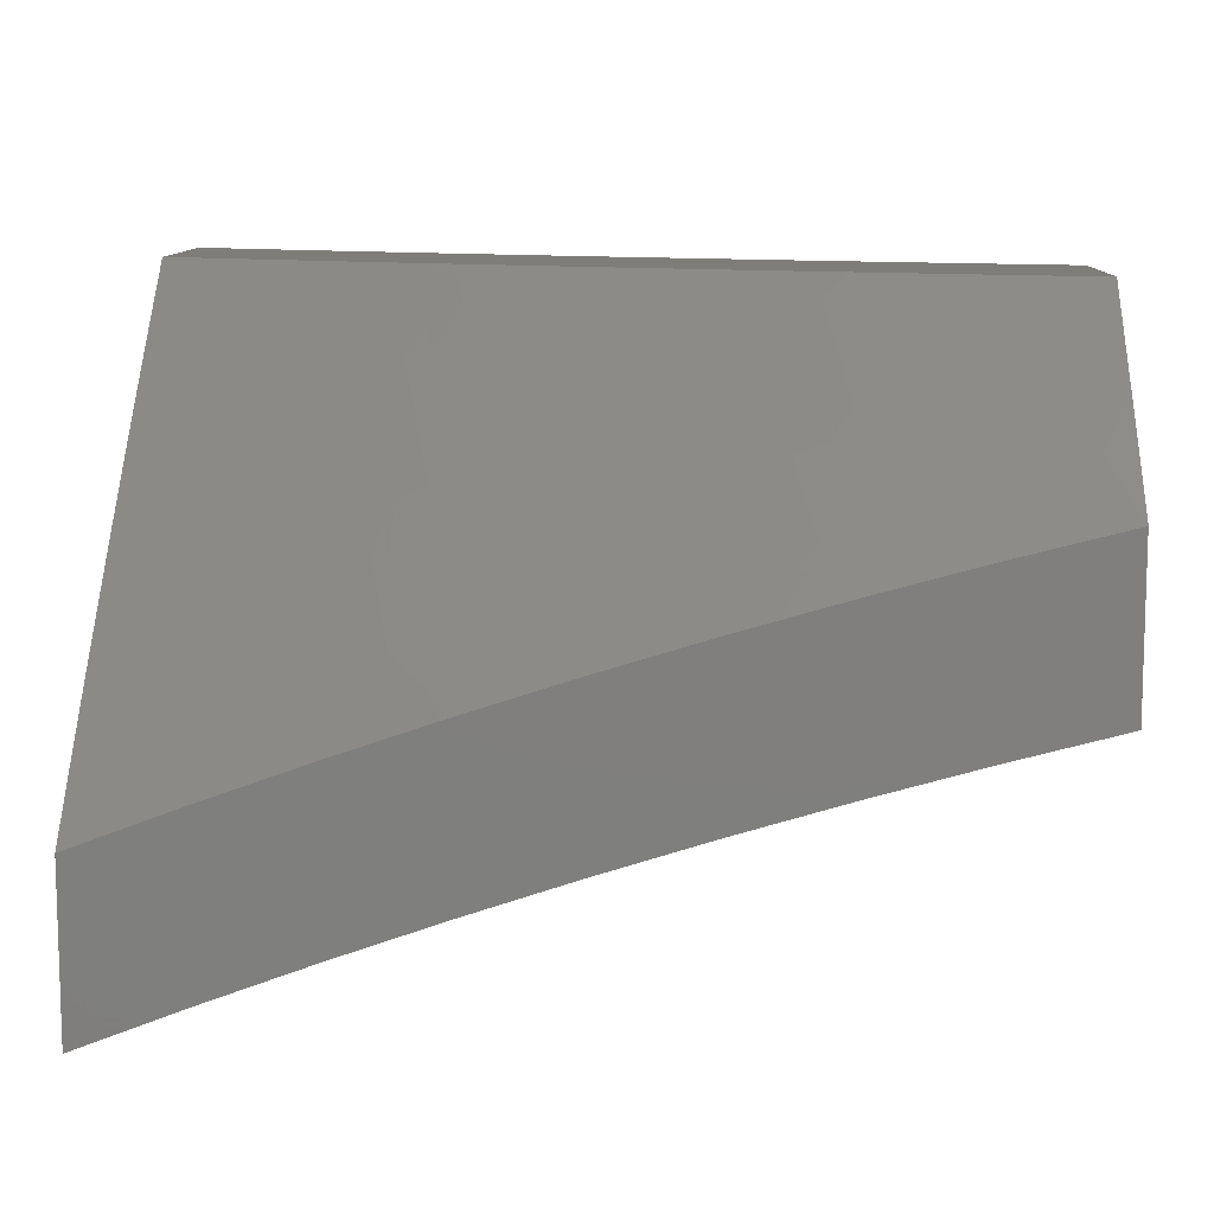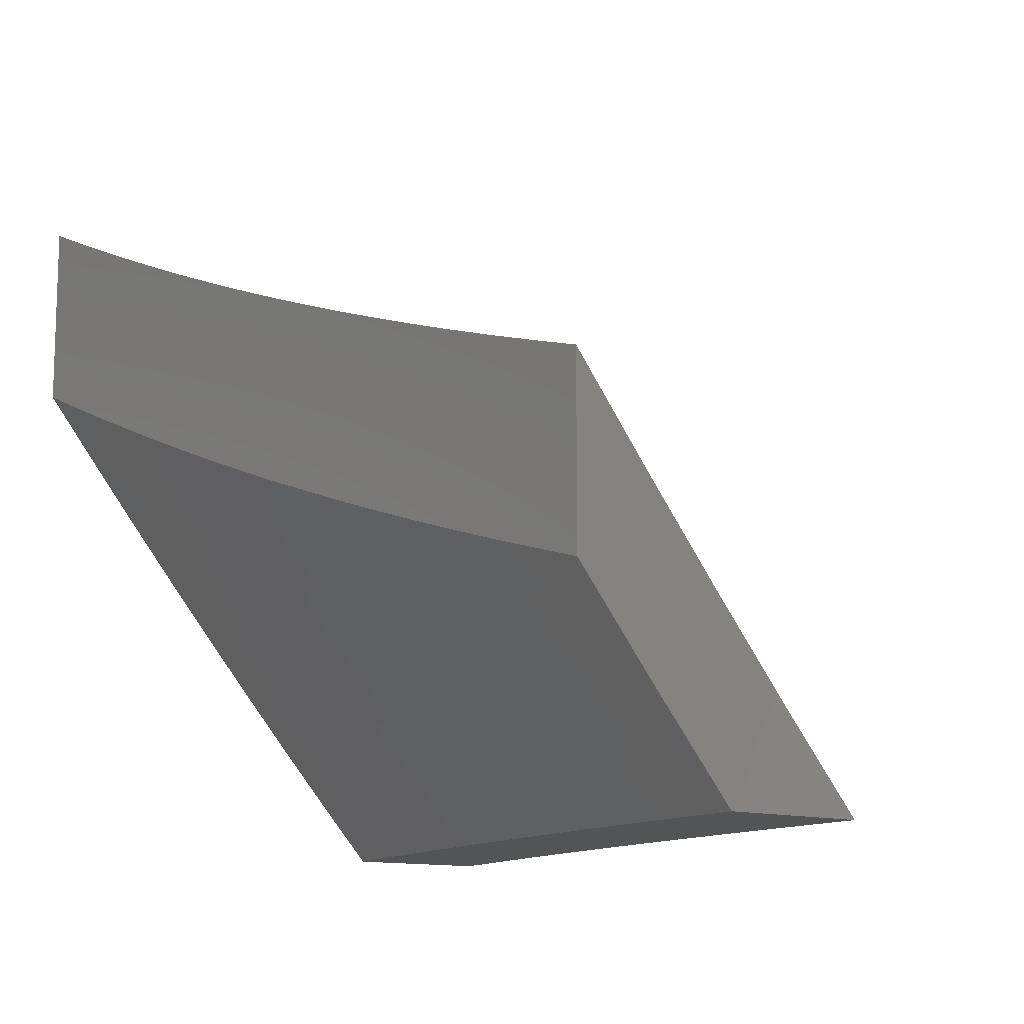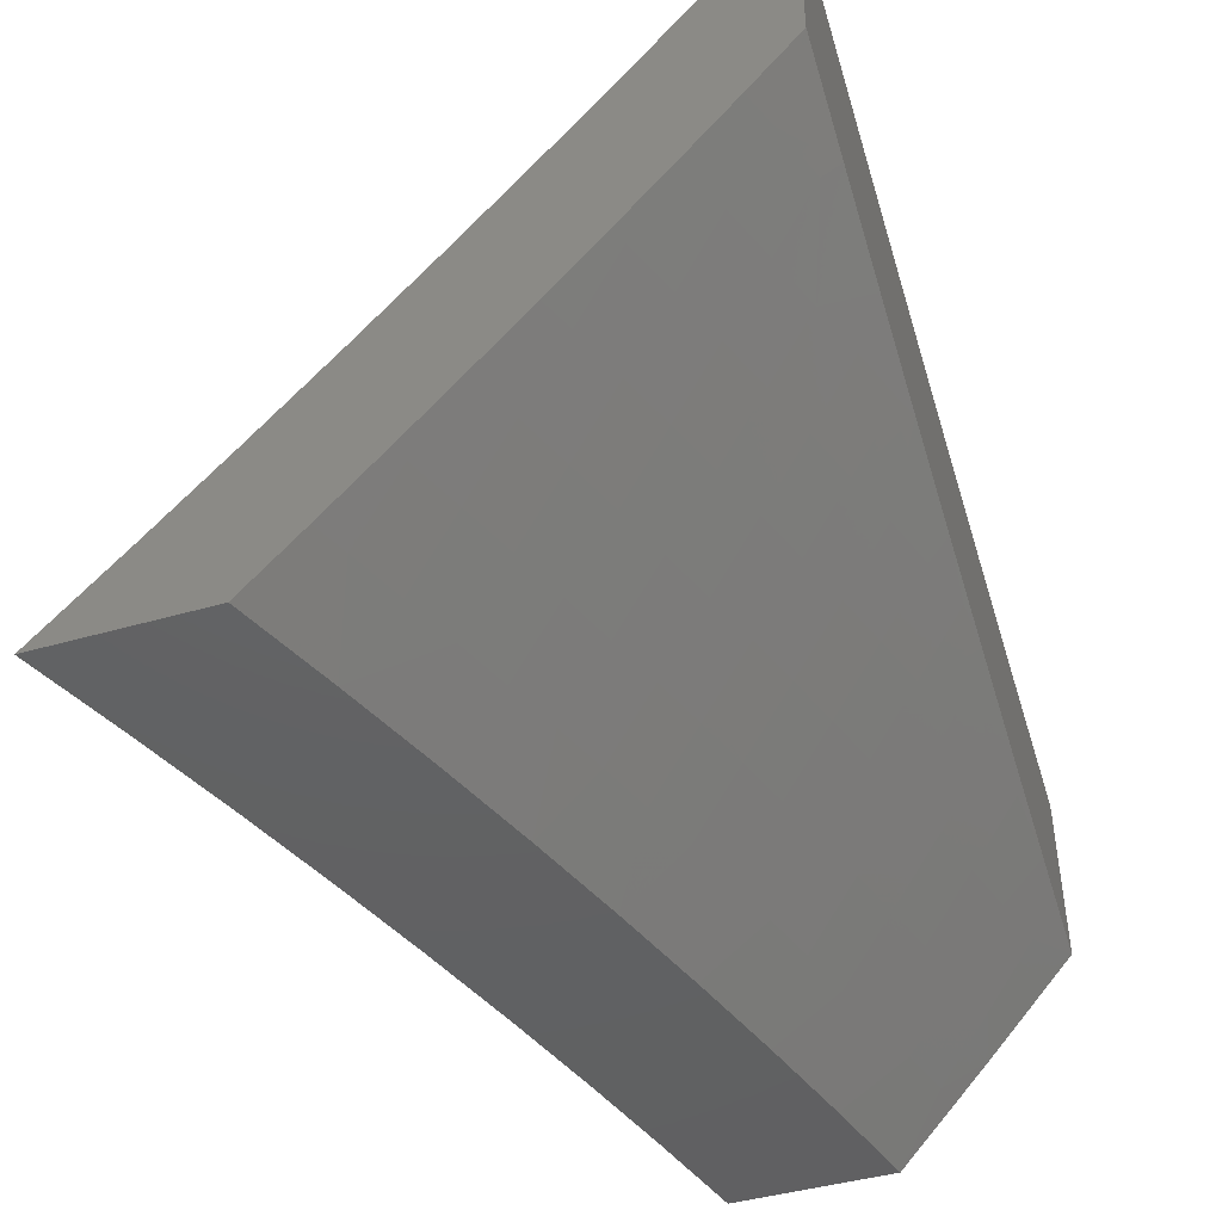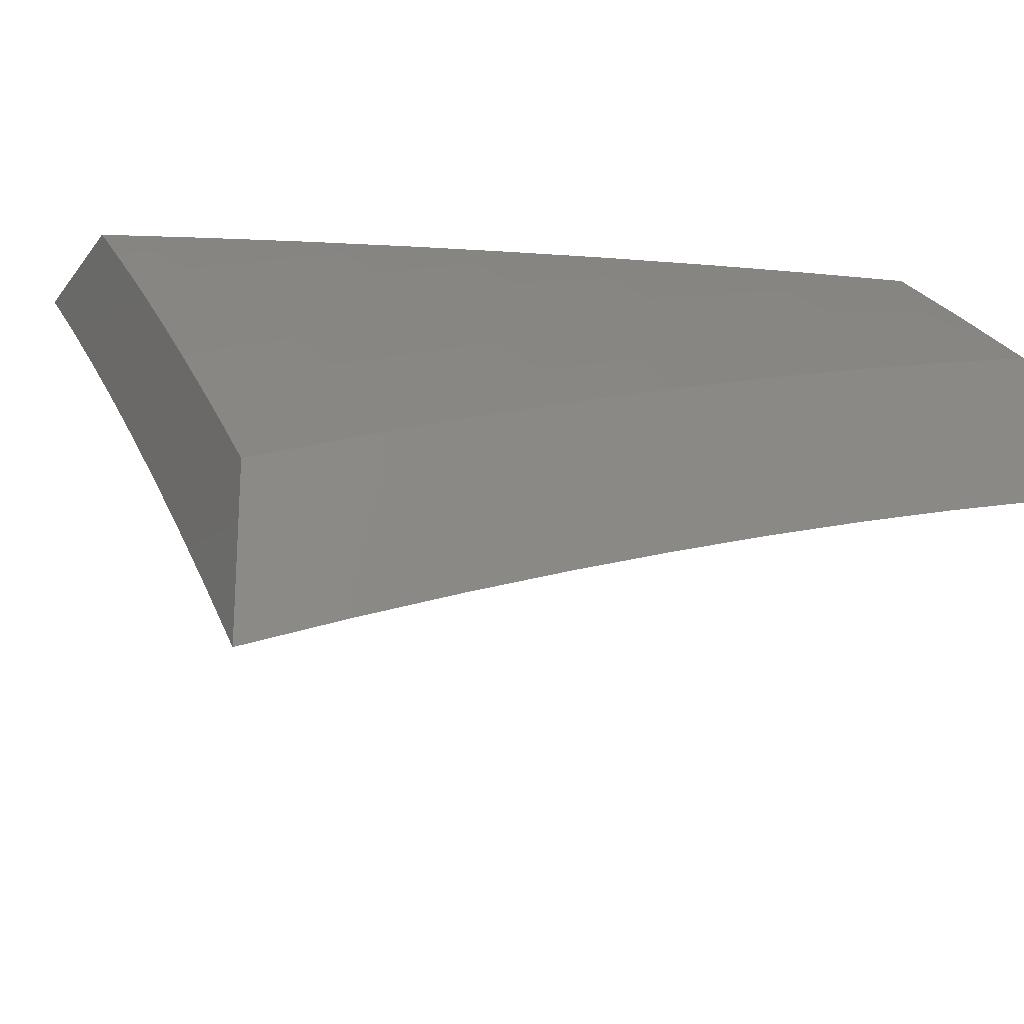
<metadata>
{"format":"stl","ext":"stl","renderer":"f3d","projection":"perspective","resolution":1024,"background":"white","views":[{"elev":10.3,"azim":-178.0,"up":"+Y"},{"elev":-11.6,"azim":-131.5,"up":"+Z"},{"elev":-44.3,"azim":108.6,"up":"+Z"},{"elev":-20.7,"azim":153.5,"up":"+Y"}]}
</metadata>
<code>
# stl→obj: 298 verts, 592 faces
v 3 7.545 -7.929
v 3 7.478 -8
v 2.958 7.561 -7.929
v 2.877 7.524 -8
v 2.892 7.586 -7.929
v 2.826 7.609 -7.929
v 2.848 7.668 -7.857
v 2.782 7.691 -7.857
v 2.803 7.75 -7.785
v 2.736 7.773 -7.785
v 2.756 7.831 -7.713
v 2.689 7.853 -7.713
v 2.708 7.911 -7.64
v 2.64 7.933 -7.64
v 2.659 7.99 -7.566
v 2.631 8 -7.565
v 2.755 8 -7.518
v 2.754 7.568 -8
v 2.76 7.633 -7.929
v 2.715 7.714 -7.857
v 2.669 7.795 -7.785
v 2.621 7.875 -7.713
v 2.572 7.954 -7.64
v 2.506 8 -7.61
v 2.504 7.975 -7.64
v 2.436 7.995 -7.64
v 2.486 7.917 -7.713
v 2.418 7.937 -7.713
v 2.467 7.858 -7.785
v 2.4 7.878 -7.785
v 2.449 7.799 -7.857
v 2.382 7.819 -7.857
v 2.43 7.739 -7.929
v 2.364 7.759 -7.929
v 2.38 7.688 -8
v 2.254 7.725 -8
v 2.694 7.655 -7.929
v 2.63 7.61 -8
v 2.628 7.677 -7.929
v 2.562 7.698 -7.929
v 2.582 7.758 -7.857
v 2.515 7.779 -7.857
v 2.534 7.838 -7.785
v 2.505 7.65 -8
v 2.496 7.719 -7.929
v 2.127 7.759 -8
v 2.231 7.796 -7.929
v 2.297 7.778 -7.929
v 2.315 7.838 -7.857
v 2.333 7.897 -7.785
v 2.35 7.956 -7.713
v 2.381 8 -7.652
v 2 7.791 -8
v 2.099 7.831 -7.929
v 2.165 7.814 -7.929
v 2.182 7.874 -7.857
v 2.248 7.856 -7.857
v 2.198 7.934 -7.785
v 2.265 7.916 -7.785
v 2.215 7.993 -7.713
v 2.282 7.975 -7.713
v 2.254 8 -7.693
v 2.032 7.848 -7.929
v 2 7.896 -7.884
v 2.048 7.909 -7.857
v 2 8 -7.767
v 2.064 7.969 -7.785
v 2.128 8 -7.731
v 2.131 7.952 -7.785
v 2.878 8 -7.469
v 2.796 7.945 -7.566
v 2.728 7.968 -7.566
v 3 8 -7.417
v 2.954 7.954 -7.492
v 2.885 7.978 -7.492
v 2.865 7.922 -7.566
v 2.844 7.865 -7.64
v 2.912 7.841 -7.64
v 2.891 7.784 -7.713
v 2.959 7.76 -7.713
v 2.937 7.702 -7.785
v 3 7.744 -7.713
v 3 7.679 -7.786
v 3 7.937 -7.492
v 2.933 7.898 -7.566
v 3 7.873 -7.566
v 2.98 7.817 -7.64
v 3 7.809 -7.64
v 3 7.612 -7.858
v 2.981 7.62 -7.857
v 2.914 7.644 -7.857
v 2.87 7.726 -7.785
v 2.824 7.808 -7.713
v 2.776 7.888 -7.64
v 2.649 7.736 -7.857
v 2.602 7.817 -7.785
v 2.553 7.896 -7.713
v 2.115 7.892 -7.857
v 2 7.705 -7.891
v 2 7.603 -8
v 2.055 7.635 -7.952
v 2.127 7.57 -8
v 2.124 7.617 -7.952
v 2.193 7.598 -7.952
v 2.205 7.64 -7.903
v 2.274 7.621 -7.903
v 2.287 7.662 -7.854
v 2.357 7.642 -7.854
v 2.369 7.683 -7.805
v 2.439 7.662 -7.805
v 2.452 7.703 -7.756
v 2.523 7.682 -7.756
v 2.536 7.722 -7.706
v 2.607 7.7 -7.706
v 2.62 7.74 -7.656
v 2.691 7.717 -7.656
v 2.705 7.756 -7.606
v 2.776 7.732 -7.606
v 2.791 7.772 -7.556
v 2.862 7.747 -7.556
v 2.877 7.786 -7.505
v 2.948 7.76 -7.505
v 2.963 7.799 -7.454
v 3 7.74 -7.506
v 3 7.828 -7.404
v 2.254 7.535 -8
v 2.262 7.579 -7.952
v 2.344 7.6 -7.903
v 2.426 7.621 -7.854
v 2.509 7.641 -7.805
v 2.593 7.659 -7.756
v 2.677 7.676 -7.706
v 2.762 7.693 -7.656
v 2.848 7.707 -7.606
v 2.934 7.721 -7.556
v 2.331 7.559 -7.952
v 2.38 7.498 -8
v 2.4 7.538 -7.952
v 2.469 7.517 -7.952
v 2.482 7.558 -7.903
v 2.551 7.536 -7.903
v 2.565 7.578 -7.854
v 2.635 7.555 -7.854
v 2.649 7.596 -7.805
v 2.719 7.572 -7.805
v 2.733 7.612 -7.756
v 2.804 7.588 -7.756
v 2.818 7.628 -7.706
v 2.889 7.603 -7.706
v 2.904 7.643 -7.656
v 2.974 7.617 -7.656
v 2.99 7.656 -7.606
v 3 7.651 -7.607
v 2.505 7.459 -8
v 2.537 7.495 -7.952
v 2.621 7.514 -7.903
v 2.704 7.531 -7.854
v 2.789 7.548 -7.805
v 2.874 7.563 -7.756
v 2.959 7.577 -7.706
v 3 7.561 -7.707
v 2.606 7.472 -7.952
v 2.63 7.418 -8
v 2.675 7.449 -7.952
v 2.754 7.375 -8
v 2.743 7.425 -7.952
v 2.812 7.401 -7.952
v 2.827 7.442 -7.903
v 2.896 7.416 -7.903
v 2.912 7.457 -7.854
v 2.981 7.431 -7.854
v 2.997 7.471 -7.805
v 3 7.469 -7.806
v 2.877 7.329 -8
v 2.88 7.375 -7.952
v 2.965 7.39 -7.903
v 3 7.376 -7.904
v 2.949 7.35 -7.952
v 3 7.282 -8
v 3 7.915 -7.301
v 2.992 7.875 -7.352
v 2.978 7.837 -7.403
v 2.891 7.824 -7.454
v 2.805 7.811 -7.505
v 2.719 7.796 -7.556
v 2.634 7.78 -7.606
v 2.549 7.762 -7.656
v 2.465 7.744 -7.706
v 2.382 7.724 -7.756
v 2.299 7.704 -7.805
v 2.217 7.682 -7.854
v 2.136 7.659 -7.903
v 3 8 -7.197
v 2.947 7.977 -7.249
v 2.933 7.939 -7.301
v 2.919 7.901 -7.352
v 2.846 7.926 -7.352
v 2.832 7.888 -7.403
v 2.76 7.913 -7.403
v 2.746 7.874 -7.454
v 2.674 7.898 -7.454
v 2.661 7.859 -7.505
v 2.588 7.882 -7.505
v 2.575 7.842 -7.556
v 2.504 7.864 -7.556
v 2.491 7.825 -7.606
v 2.419 7.846 -7.606
v 2.407 7.806 -7.656
v 2.336 7.826 -7.656
v 2.324 7.786 -7.706
v 2.253 7.806 -7.706
v 2.241 7.765 -7.756
v 2.171 7.784 -7.756
v 2.159 7.742 -7.805
v 2.089 7.761 -7.805
v 2.078 7.719 -7.854
v 2.008 7.737 -7.854
v 2 7.805 -7.781
v 2.019 7.778 -7.805
v 2.03 7.82 -7.756
v 2.1 7.802 -7.756
v 2.111 7.843 -7.706
v 2.182 7.825 -7.706
v 2.194 7.866 -7.656
v 2.265 7.846 -7.656
v 2.276 7.887 -7.606
v 2.348 7.867 -7.606
v 2.36 7.907 -7.556
v 2.432 7.886 -7.556
v 2.444 7.926 -7.505
v 2.516 7.904 -7.505
v 2.529 7.943 -7.454
v 2.601 7.921 -7.454
v 2.614 7.96 -7.403
v 2.687 7.937 -7.403
v 2.7 7.975 -7.352
v 2.773 7.951 -7.352
v 2.755 8 -7.3
v 2.786 7.989 -7.301
v 2.817 8 -7.275
v 2.86 7.964 -7.301
v 2.878 8 -7.25
v 2.939 8 -7.223
v 2.693 8 -7.325
v 2.631 8 -7.349
v 2.627 7.999 -7.352
v 2.569 8 -7.372
v 2.541 7.982 -7.403
v 2.506 8 -7.395
v 2.456 7.965 -7.454
v 2.444 8 -7.417
v 2.384 7.986 -7.454
v 2.381 8 -7.439
v 2.318 8 -7.46
v 2.255 8 -7.481
v 2.299 7.967 -7.505
v 2.372 7.947 -7.505
v 2.227 7.986 -7.505
v 2.191 8 -7.501
v 2.216 7.946 -7.556
v 2.144 7.965 -7.556
v 2.133 7.925 -7.606
v 2.062 7.943 -7.606
v 2.051 7.902 -7.656
v 2 7.903 -7.67
v 2.041 7.861 -7.706
v 2.128 8 -7.52
v 2.072 7.984 -7.556
v 2 8 -7.557
v 2.064 8 -7.539
v 2.066 7.677 -7.903
v 2.148 7.701 -7.854
v 2.122 7.884 -7.656
v 2.205 7.906 -7.606
v 2.288 7.927 -7.556
v 2.229 7.723 -7.805
v 2.312 7.745 -7.756
v 2.395 7.765 -7.706
v 2.478 7.784 -7.656
v 2.562 7.802 -7.606
v 2.647 7.819 -7.556
v 2.733 7.835 -7.505
v 2.819 7.85 -7.454
v 2.905 7.863 -7.403
v 2.413 7.58 -7.903
v 2.496 7.6 -7.854
v 2.579 7.618 -7.805
v 2.663 7.636 -7.756
v 2.748 7.653 -7.706
v 2.833 7.668 -7.656
v 2.919 7.682 -7.606
v 2.69 7.49 -7.903
v 2.774 7.507 -7.854
v 2.858 7.523 -7.805
v 2.943 7.537 -7.756
v 2.759 7.466 -7.903
v 2.843 7.482 -7.854
v 2.928 7.497 -7.805
f 1 2 3
f 3 2 4
f 3 4 5
f 5 4 6
f 5 6 7
f 7 6 8
f 7 8 9
f 9 8 10
f 9 10 11
f 11 10 12
f 11 12 13
f 13 12 14
f 13 14 15
f 15 14 16
f 15 16 17
f 4 18 6
f 6 18 19
f 6 19 8
f 8 19 20
f 8 20 10
f 10 20 21
f 10 21 12
f 12 21 22
f 12 22 14
f 14 22 23
f 14 23 16
f 16 23 24
f 24 23 25
f 24 25 26
f 26 25 27
f 26 27 28
f 28 27 29
f 28 29 30
f 30 29 31
f 30 31 32
f 32 31 33
f 32 33 34
f 34 33 35
f 34 35 36
f 19 18 37
f 37 18 38
f 37 38 39
f 39 38 40
f 39 40 41
f 41 40 42
f 41 42 43
f 43 42 29
f 43 29 27
f 38 44 40
f 40 44 45
f 40 45 42
f 42 45 31
f 42 31 29
f 45 44 33
f 33 44 35
f 46 47 36
f 36 47 48
f 36 48 34
f 34 48 49
f 34 49 32
f 32 49 50
f 32 50 30
f 30 50 51
f 30 51 28
f 28 51 52
f 28 52 26
f 26 52 24
f 53 54 46
f 46 54 55
f 46 55 47
f 47 55 56
f 47 56 57
f 57 56 58
f 57 58 59
f 59 58 60
f 59 60 61
f 61 60 62
f 61 62 52
f 54 53 63
f 63 53 64
f 63 64 65
f 65 64 66
f 65 66 67
f 67 66 68
f 67 68 69
f 69 68 60
f 69 60 58
f 68 62 60
f 70 71 17
f 17 71 72
f 17 72 15
f 15 72 13
f 73 74 70
f 70 74 75
f 70 75 71
f 71 75 76
f 71 76 77
f 77 76 78
f 77 78 79
f 79 78 80
f 79 80 81
f 81 80 82
f 81 82 83
f 73 84 74
f 74 84 85
f 74 85 75
f 75 85 76
f 84 86 85
f 85 86 78
f 85 78 76
f 78 86 87
f 87 86 88
f 87 88 80
f 80 88 82
f 89 90 83
f 83 90 91
f 83 91 81
f 81 91 92
f 81 92 79
f 79 92 93
f 79 93 77
f 77 93 94
f 77 94 71
f 71 94 72
f 90 89 3
f 3 89 1
f 52 51 61
f 61 51 50
f 61 50 59
f 59 50 49
f 59 49 57
f 57 49 48
f 57 48 47
f 91 90 3
f 3 5 91
f 91 5 7
f 91 7 92
f 92 7 9
f 92 9 93
f 93 9 11
f 93 11 94
f 94 11 13
f 94 13 72
f 78 87 80
f 39 95 37
f 37 95 20
f 37 20 19
f 20 95 21
f 21 95 96
f 21 96 22
f 22 96 97
f 22 97 23
f 23 97 25
f 96 95 41
f 41 95 39
f 96 41 43
f 33 31 45
f 96 43 97
f 97 43 27
f 97 27 25
f 56 55 98
f 98 55 54
f 98 54 65
f 65 54 63
f 58 56 69
f 69 56 98
f 69 98 67
f 67 98 65
f 99 100 101
f 101 100 102
f 101 102 103
f 103 102 104
f 103 104 105
f 105 104 106
f 105 106 107
f 107 106 108
f 107 108 109
f 109 108 110
f 109 110 111
f 111 110 112
f 111 112 113
f 113 112 114
f 113 114 115
f 115 114 116
f 115 116 117
f 117 116 118
f 117 118 119
f 119 118 120
f 119 120 121
f 121 120 122
f 121 122 123
f 123 122 124
f 123 124 125
f 102 126 104
f 104 126 127
f 104 127 106
f 106 127 128
f 106 128 108
f 108 128 129
f 108 129 110
f 110 129 130
f 110 130 112
f 112 130 131
f 112 131 114
f 114 131 132
f 114 132 116
f 116 132 133
f 116 133 118
f 118 133 134
f 118 134 120
f 120 134 135
f 120 135 122
f 122 135 124
f 127 126 136
f 136 126 137
f 136 137 138
f 138 137 139
f 138 139 140
f 140 139 141
f 140 141 142
f 142 141 143
f 142 143 144
f 144 143 145
f 144 145 146
f 146 145 147
f 146 147 148
f 148 147 149
f 148 149 150
f 150 149 151
f 150 151 152
f 152 151 153
f 152 153 124
f 137 154 139
f 139 154 155
f 139 155 141
f 141 155 156
f 141 156 143
f 143 156 157
f 143 157 145
f 145 157 158
f 145 158 147
f 147 158 159
f 147 159 149
f 149 159 160
f 149 160 151
f 151 160 161
f 151 161 153
f 155 154 162
f 162 154 163
f 162 163 164
f 164 163 165
f 164 165 166
f 166 165 167
f 166 167 168
f 168 167 169
f 168 169 170
f 170 169 171
f 170 171 172
f 172 171 173
f 172 173 161
f 165 174 167
f 167 174 175
f 167 175 169
f 169 175 176
f 169 176 171
f 171 176 177
f 171 177 173
f 175 174 178
f 178 174 179
f 178 179 177
f 180 181 125
f 125 181 182
f 125 182 123
f 123 182 183
f 123 183 121
f 121 183 184
f 121 184 119
f 119 184 185
f 119 185 117
f 117 185 186
f 117 186 115
f 115 186 187
f 115 187 113
f 113 187 188
f 113 188 111
f 111 188 189
f 111 189 109
f 109 189 190
f 109 190 107
f 107 190 191
f 107 191 105
f 105 191 192
f 105 192 103
f 103 192 101
f 193 194 180
f 180 194 195
f 180 195 196
f 196 195 197
f 196 197 198
f 198 197 199
f 198 199 200
f 200 199 201
f 200 201 202
f 202 201 203
f 202 203 204
f 204 203 205
f 204 205 206
f 206 205 207
f 206 207 208
f 208 207 209
f 208 209 210
f 210 209 211
f 210 211 212
f 212 211 213
f 212 213 214
f 214 213 215
f 214 215 216
f 216 215 217
f 216 217 99
f 99 217 218
f 218 217 219
f 218 219 220
f 220 219 221
f 220 221 222
f 222 221 223
f 222 223 224
f 224 223 225
f 224 225 226
f 226 225 227
f 226 227 228
f 228 227 229
f 228 229 230
f 230 229 231
f 230 231 232
f 232 231 233
f 232 233 234
f 234 233 235
f 234 235 236
f 236 235 237
f 236 237 238
f 238 237 239
f 238 239 240
f 240 239 241
f 240 241 242
f 242 241 195
f 242 195 194
f 193 243 194
f 194 243 242
f 238 244 236
f 236 244 245
f 236 245 246
f 246 245 247
f 246 247 234
f 234 247 248
f 234 248 232
f 232 248 249
f 232 249 250
f 250 249 251
f 250 251 252
f 252 251 253
f 252 253 254
f 247 249 248
f 255 256 254
f 254 256 257
f 254 257 252
f 252 257 250
f 256 255 258
f 258 255 259
f 258 259 260
f 260 259 261
f 260 261 262
f 262 261 263
f 262 263 264
f 264 263 265
f 264 265 266
f 266 265 218
f 266 218 220
f 259 267 261
f 261 267 268
f 261 268 263
f 263 268 269
f 263 269 265
f 267 270 268
f 268 270 269
f 216 99 271
f 271 99 101
f 271 101 192
f 219 217 215
f 216 271 272
f 272 271 192
f 272 192 191
f 219 215 221
f 221 215 213
f 221 213 223
f 223 213 211
f 223 211 225
f 225 211 209
f 225 209 227
f 227 209 207
f 227 207 229
f 229 207 205
f 229 205 231
f 231 205 203
f 231 203 233
f 233 203 201
f 233 201 235
f 235 201 199
f 235 199 237
f 237 199 197
f 237 197 241
f 241 197 195
f 266 220 222
f 264 266 273
f 273 266 222
f 273 222 224
f 264 273 262
f 262 273 274
f 262 274 260
f 260 274 275
f 260 275 256
f 256 275 257
f 274 273 224
f 191 276 272
f 272 276 214
f 272 214 216
f 214 276 212
f 212 276 277
f 212 277 210
f 210 277 278
f 210 278 208
f 208 278 279
f 208 279 206
f 206 279 280
f 206 280 204
f 204 280 281
f 204 281 202
f 202 281 282
f 202 282 200
f 200 282 283
f 200 283 198
f 198 283 284
f 198 284 196
f 196 284 181
f 196 181 180
f 277 276 190
f 190 276 191
f 274 224 226
f 274 226 275
f 275 226 228
f 275 228 257
f 257 228 230
f 257 230 250
f 250 230 232
f 258 260 256
f 127 136 128
f 128 136 285
f 128 285 129
f 129 285 286
f 129 286 130
f 130 286 287
f 130 287 131
f 131 287 288
f 131 288 132
f 132 288 289
f 132 289 133
f 133 289 290
f 133 290 134
f 134 290 291
f 134 291 135
f 135 291 152
f 135 152 124
f 277 190 189
f 277 189 278
f 278 189 188
f 278 188 279
f 279 188 187
f 279 187 280
f 280 187 186
f 280 186 281
f 281 186 185
f 281 185 282
f 282 185 184
f 282 184 283
f 283 184 183
f 283 183 284
f 284 183 182
f 284 182 181
f 136 138 285
f 285 138 140
f 285 140 286
f 286 140 142
f 286 142 287
f 287 142 144
f 287 144 288
f 288 144 146
f 288 146 289
f 289 146 148
f 289 148 290
f 290 148 150
f 290 150 291
f 291 150 152
f 246 234 236
f 164 292 162
f 162 292 156
f 162 156 155
f 156 292 157
f 157 292 293
f 157 293 158
f 158 293 294
f 158 294 159
f 159 294 295
f 159 295 160
f 160 295 161
f 292 164 296
f 296 164 166
f 296 166 168
f 239 237 241
f 168 297 296
f 296 297 293
f 296 293 292
f 293 297 294
f 294 297 298
f 294 298 295
f 295 298 172
f 295 172 161
f 298 297 170
f 170 297 168
f 177 176 178
f 178 176 175
f 298 170 172
f 269 66 265
f 265 66 64
f 265 64 218
f 218 64 99
f 99 64 53
f 99 53 100
f 53 46 100
f 100 46 36
f 100 36 102
f 102 36 35
f 102 35 126
f 126 35 44
f 126 44 137
f 137 44 38
f 137 38 154
f 154 38 18
f 154 18 163
f 163 18 4
f 163 4 165
f 165 4 2
f 165 2 174
f 174 2 179
f 70 238 73
f 73 238 240
f 73 240 242
f 17 245 70
f 70 245 244
f 70 244 238
f 16 249 17
f 17 249 247
f 17 247 245
f 24 253 16
f 16 253 251
f 16 251 249
f 52 255 24
f 24 255 254
f 24 254 253
f 255 52 259
f 259 52 62
f 259 62 267
f 267 62 270
f 270 62 68
f 270 68 269
f 269 68 66
f 242 243 73
f 73 243 193
f 179 2 177
f 177 2 1
f 177 1 173
f 173 1 89
f 173 89 161
f 161 89 83
f 161 83 153
f 153 83 82
f 153 82 88
f 153 88 124
f 124 88 86
f 124 86 125
f 125 86 84
f 125 84 180
f 180 84 73
f 180 73 193

</code>
